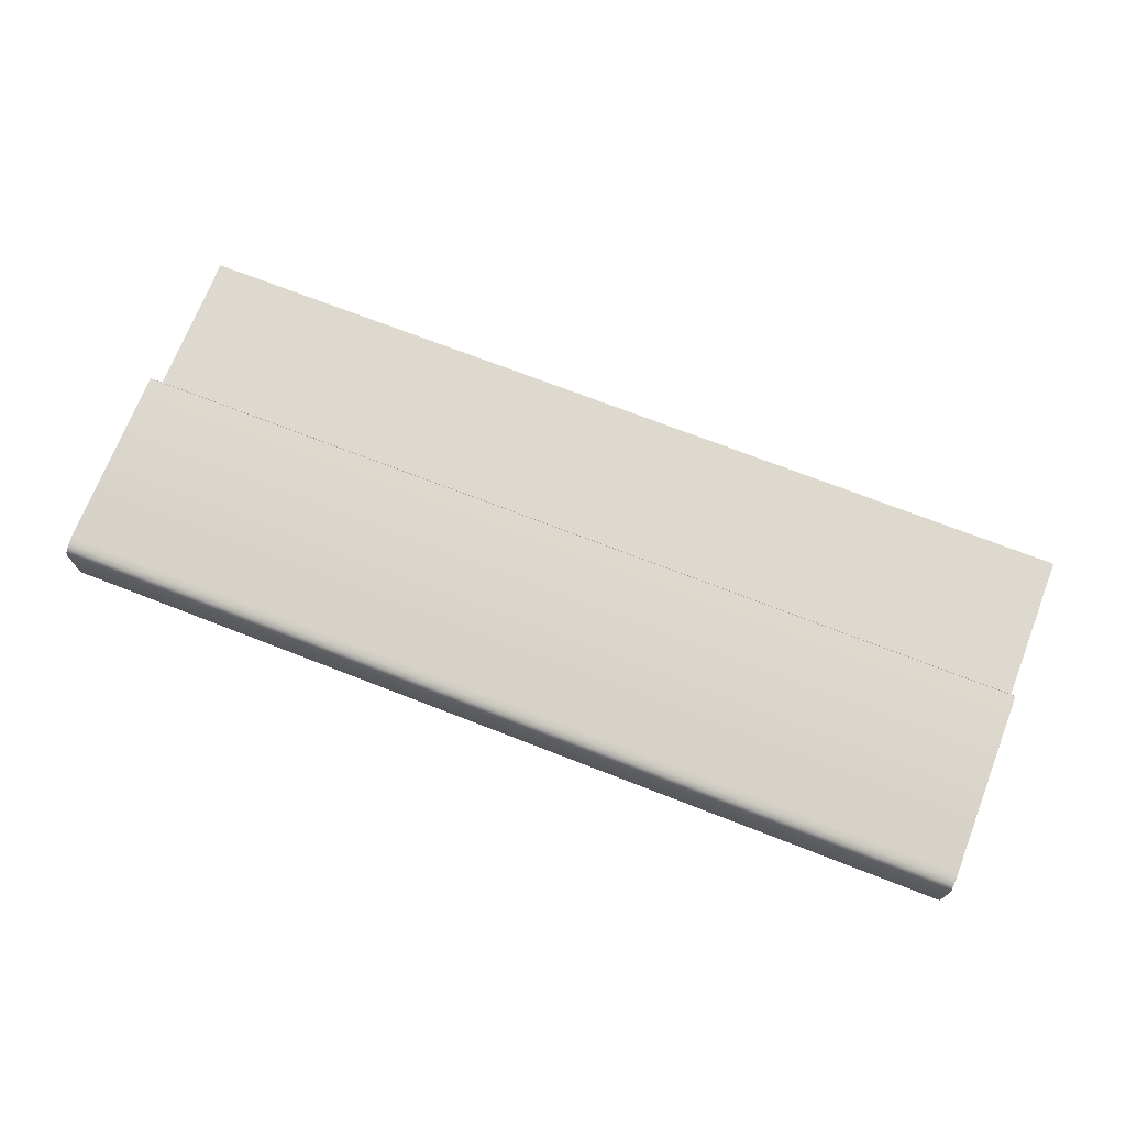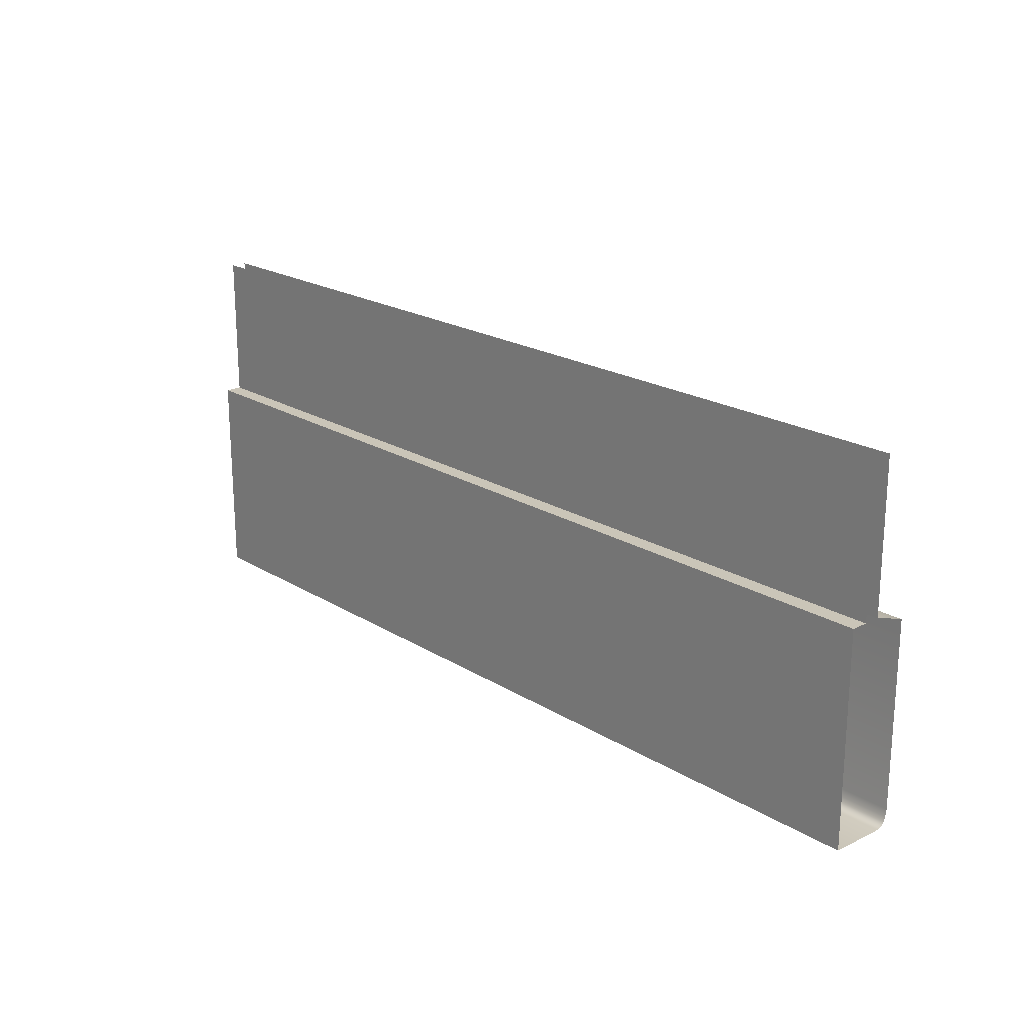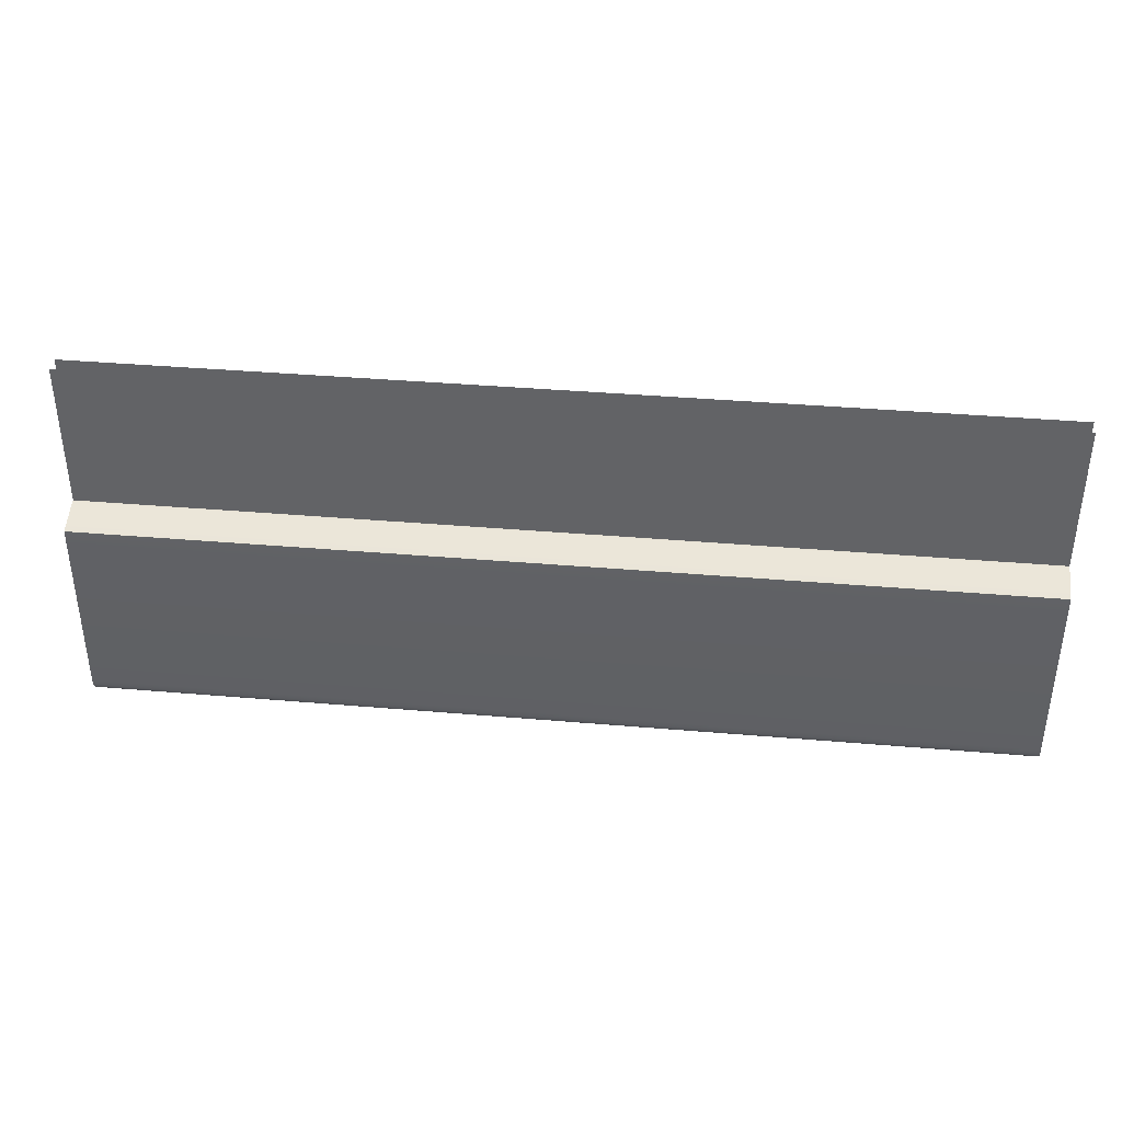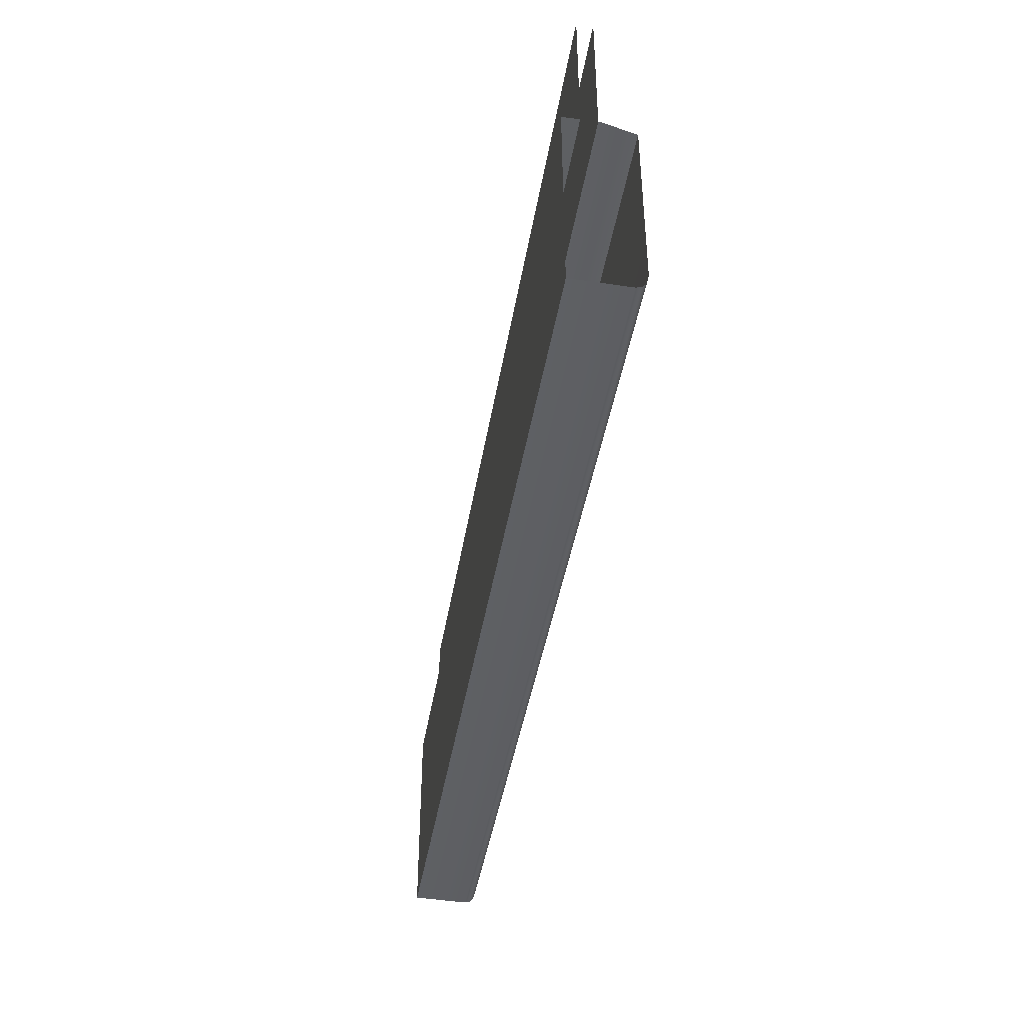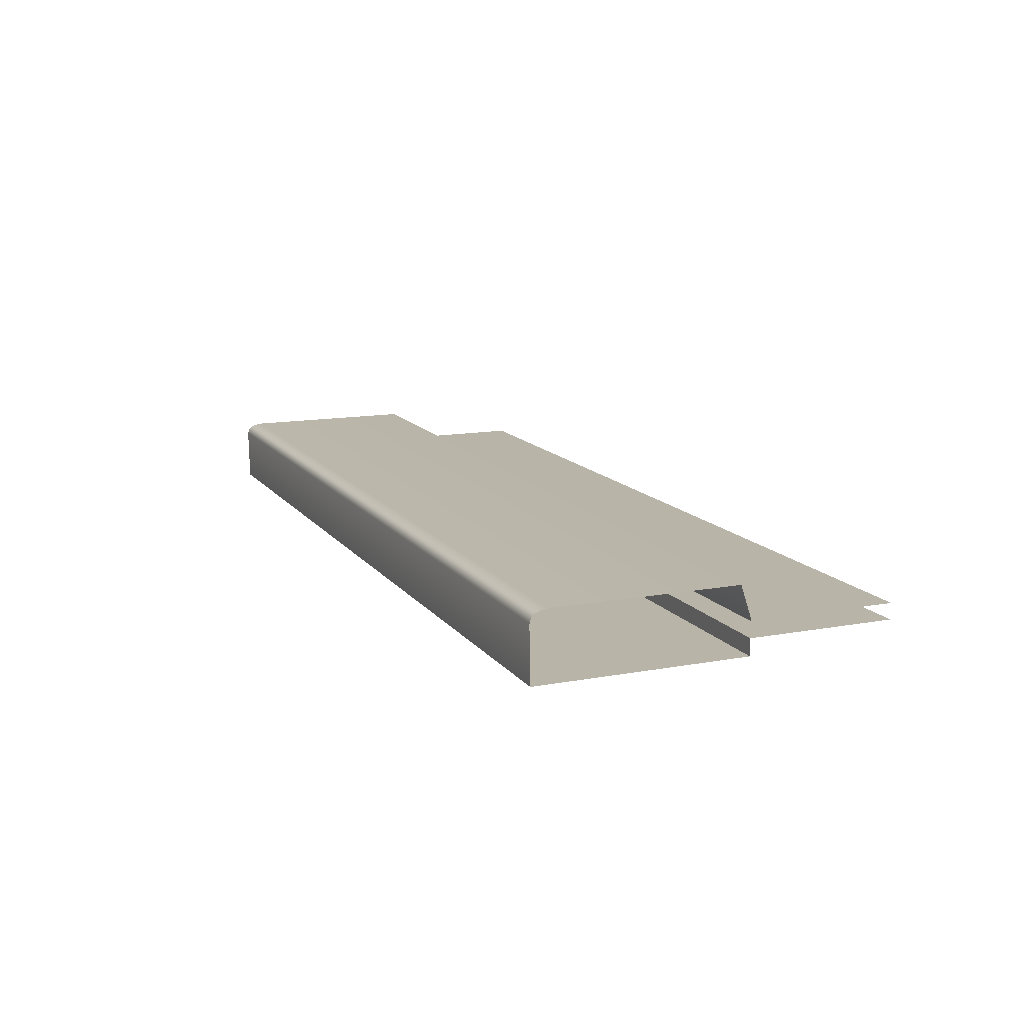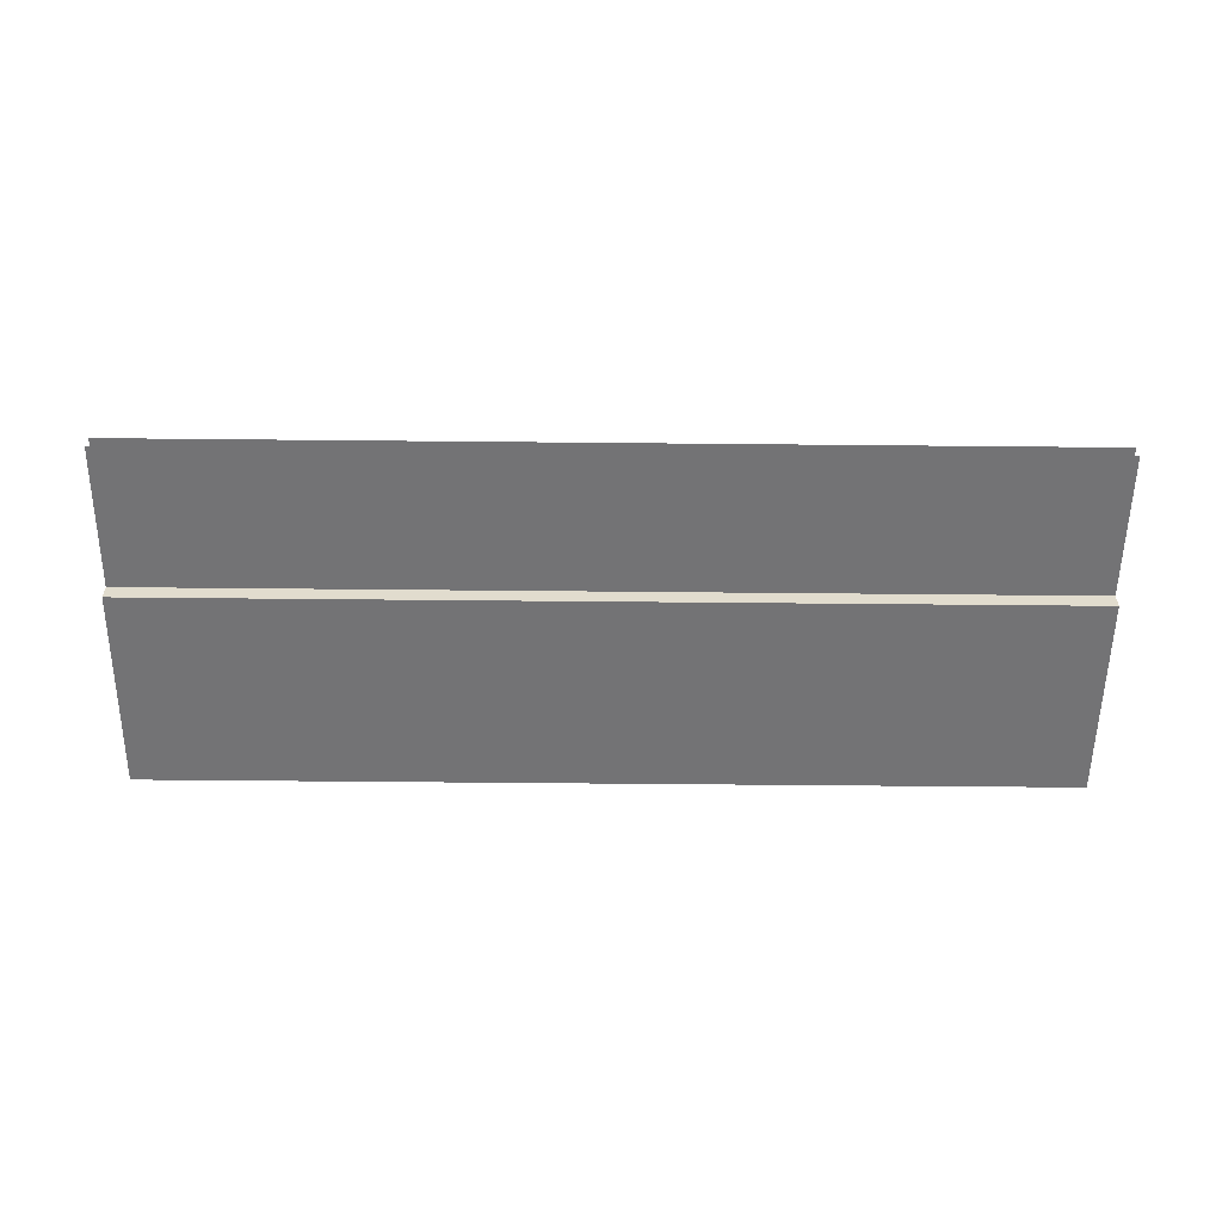
<metadata>
{"format":"obj","ext":"obj","renderer":"f3d","projection":"perspective","resolution":1024,"background":"white","views":[{"elev":71.5,"azim":21.3,"up":"+Z"},{"elev":20.5,"azim":-132.0,"up":"+Y"},{"elev":38.4,"azim":6.2,"up":"+Y"},{"elev":-42.7,"azim":-99.3,"up":"+Y"},{"elev":13.3,"azim":67.1,"up":"+Z"},{"elev":-56.0,"azim":179.4,"up":"+Z"}]}
</metadata>
<code>
o LT_21_BC1/LT_21_BC/mesh25/mesh25-geometry#mesh25-geometry
v -0.1362 -0.394 0.4468
v -0.5124 -0.3954 0.4455
v -0.1362 -0.3954 0.4455
v -0.5124 -0.394 0.4468
v -0.1362 -0.396 0.4434
v -0.5124 -0.3921 0.4475
v -0.5124 -0.396 0.4434
v -0.1362 -0.3921 0.4475
v -0.1362 -0.3957 0.421
v -0.1362 -0.3891 0.4481
v -0.5124 -0.3957 0.421
v -0.5124 -0.3891 0.4481
v -0.5124 -0.3096 0.421
v -0.1362 -0.314 0.4481
v -0.1362 -0.3096 0.421
v -0.5124 -0.314 0.4481
v -0.1362 -0.3096 0.4278
v -0.5124 -0.3096 0.4351
v -0.5124 -0.3096 0.4278
v -0.1362 -0.3096 0.4351
v -0.5124 -0.2498 0.4278
v -0.5124 -0.3096 0.4342
v -0.1362 -0.2498 0.4278
v -0.1362 -0.3096 0.4342
v -0.1362 -0.2498 0.4342
v -0.5124 -0.2498 0.4342
f 1 2 3
f 2 1 4
f 2 5 3
f 1 6 4
f 5 2 7
f 6 1 8
f 7 9 5
f 10 6 8
f 9 7 11
f 6 10 12
f 13 9 11
f 14 12 10
f 9 13 15
f 12 14 16
f 13 17 15
f 14 18 16
f 17 13 19
f 18 14 20
f 21 17 19
f 20 22 18
f 17 21 23
f 22 20 24
f 25 22 24
f 22 25 26
f 3 2 1
f 4 1 2
f 3 5 2
f 4 6 1
f 7 2 5
f 8 1 6
f 5 9 7
f 8 6 10
f 11 7 9
f 12 10 6
f 11 9 13
f 10 12 14
f 15 13 9
f 16 14 12
f 15 17 13
f 16 18 14
f 19 13 17
f 20 14 18
f 19 17 21
f 18 22 20
f 23 21 17
f 24 20 22
f 24 22 25
f 26 25 22

</code>
